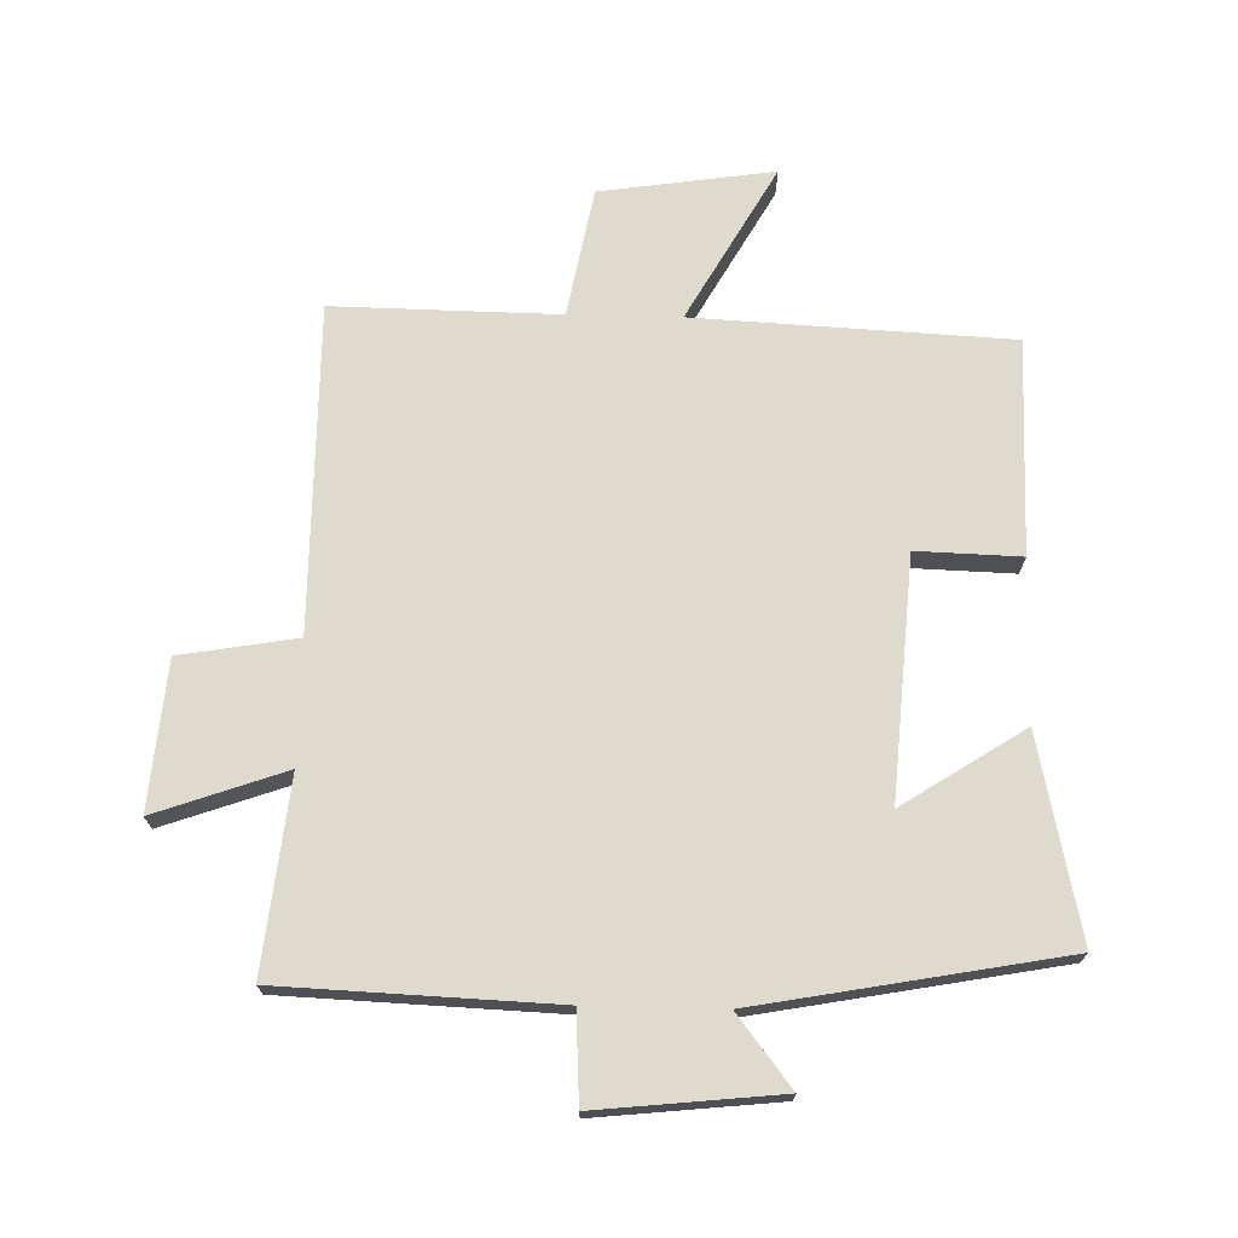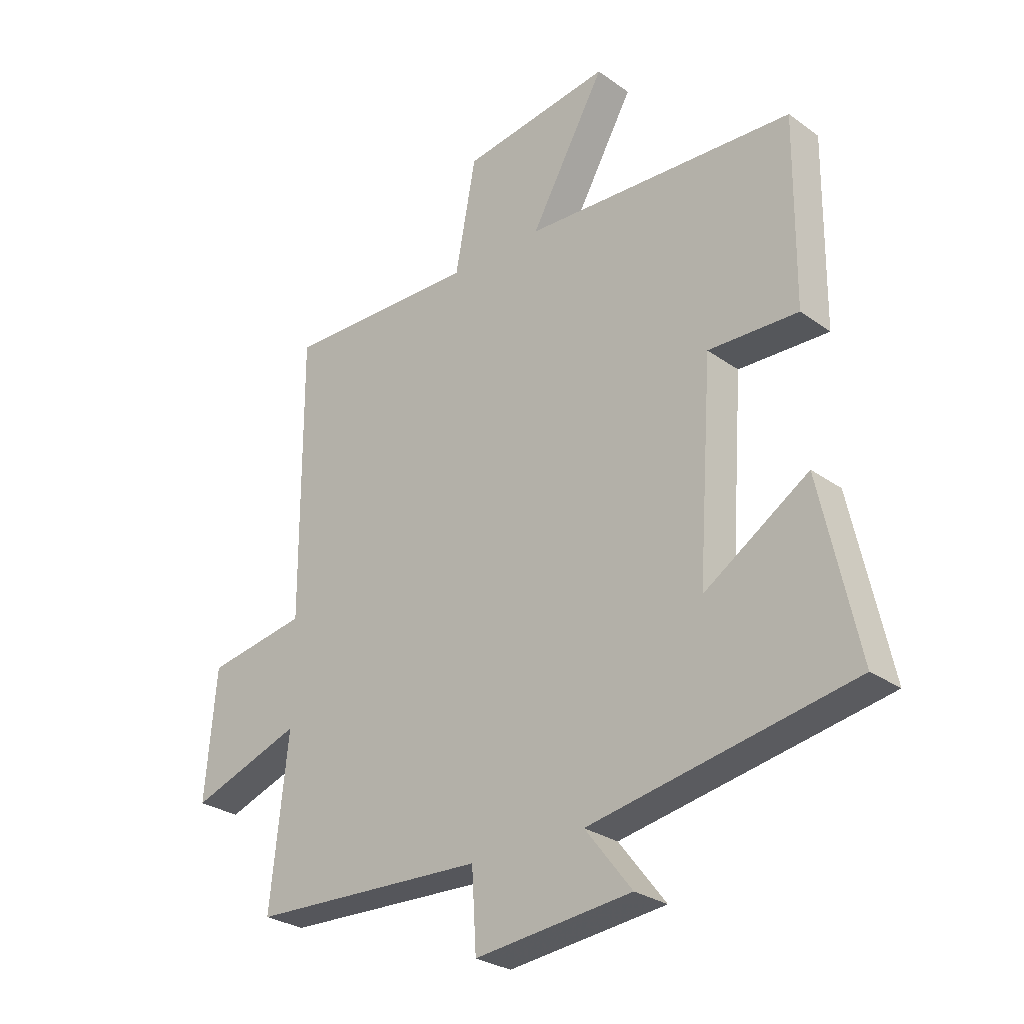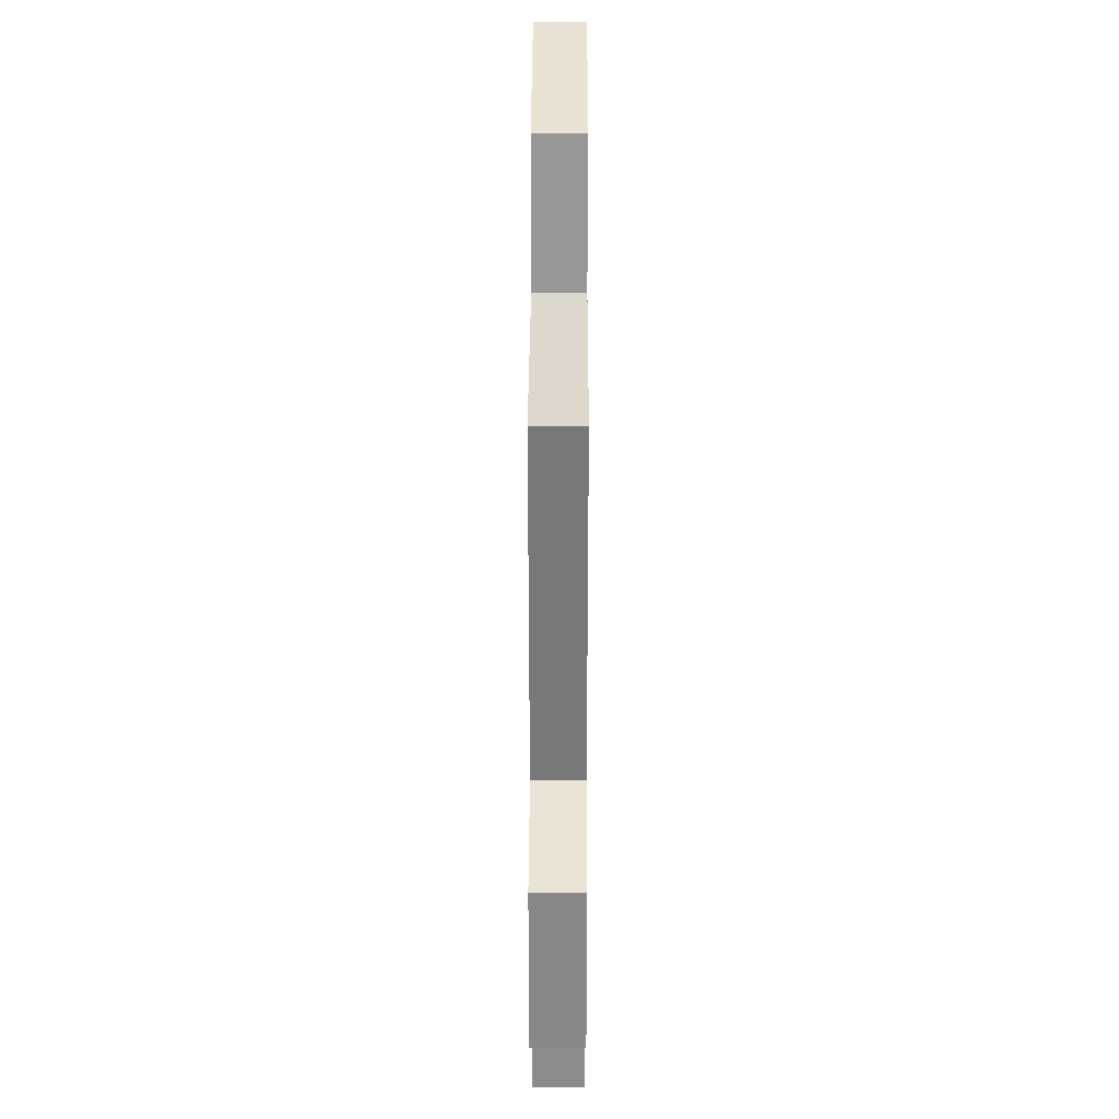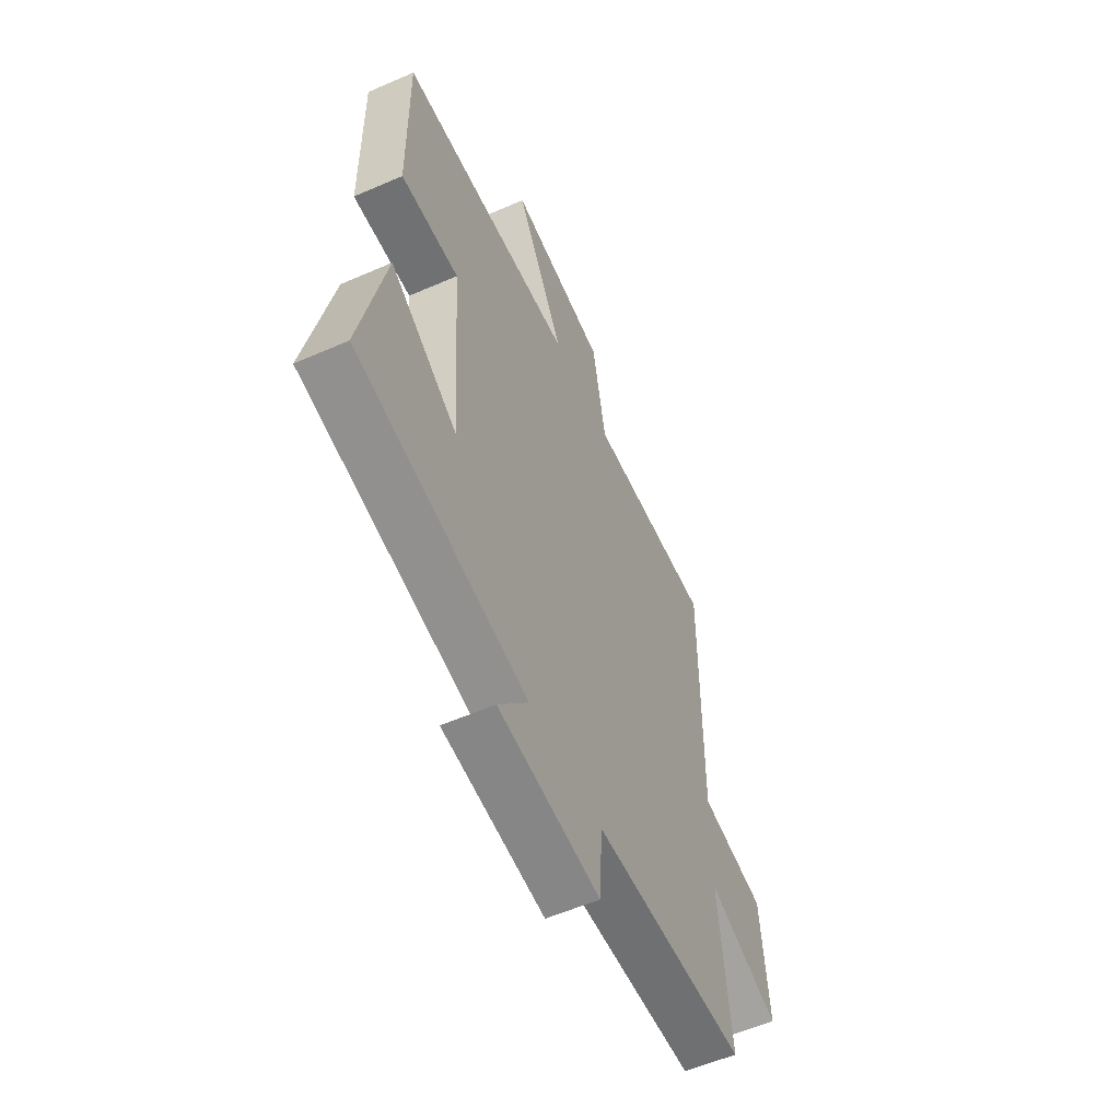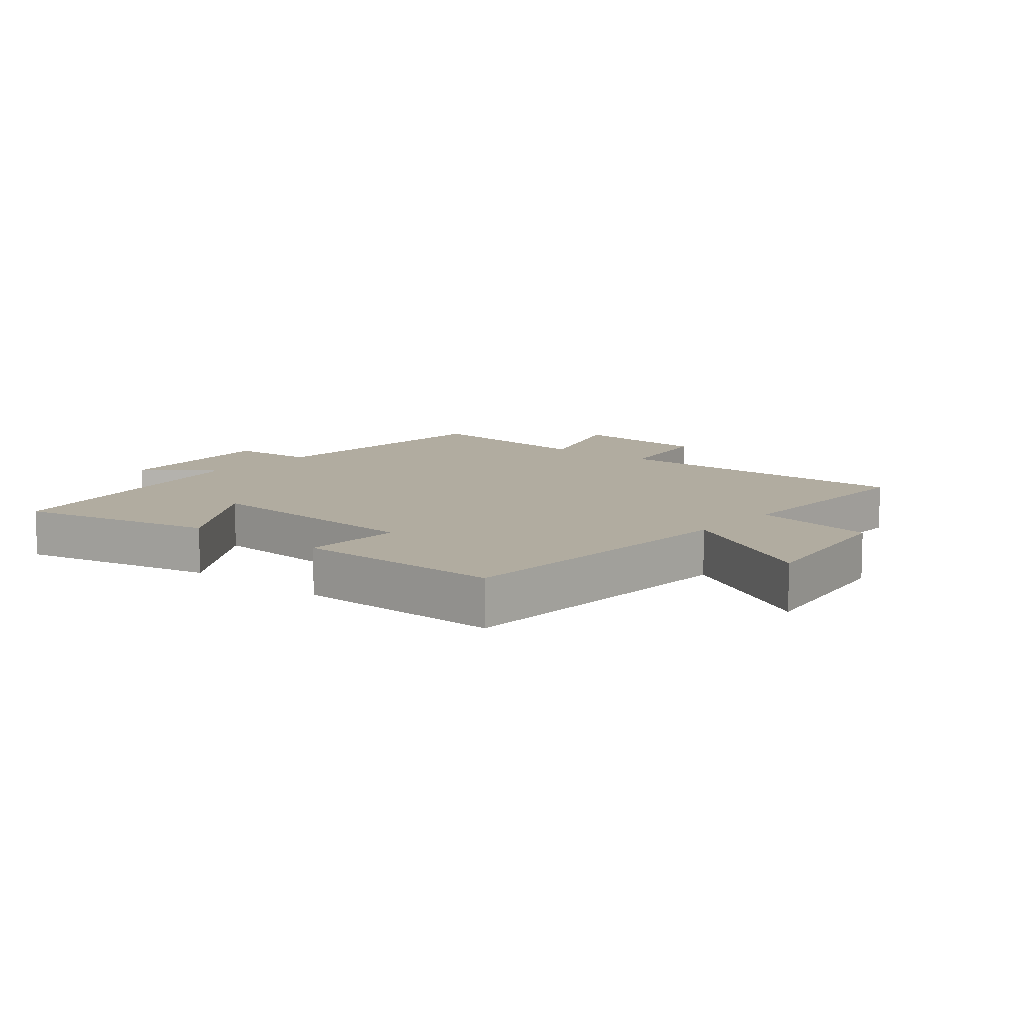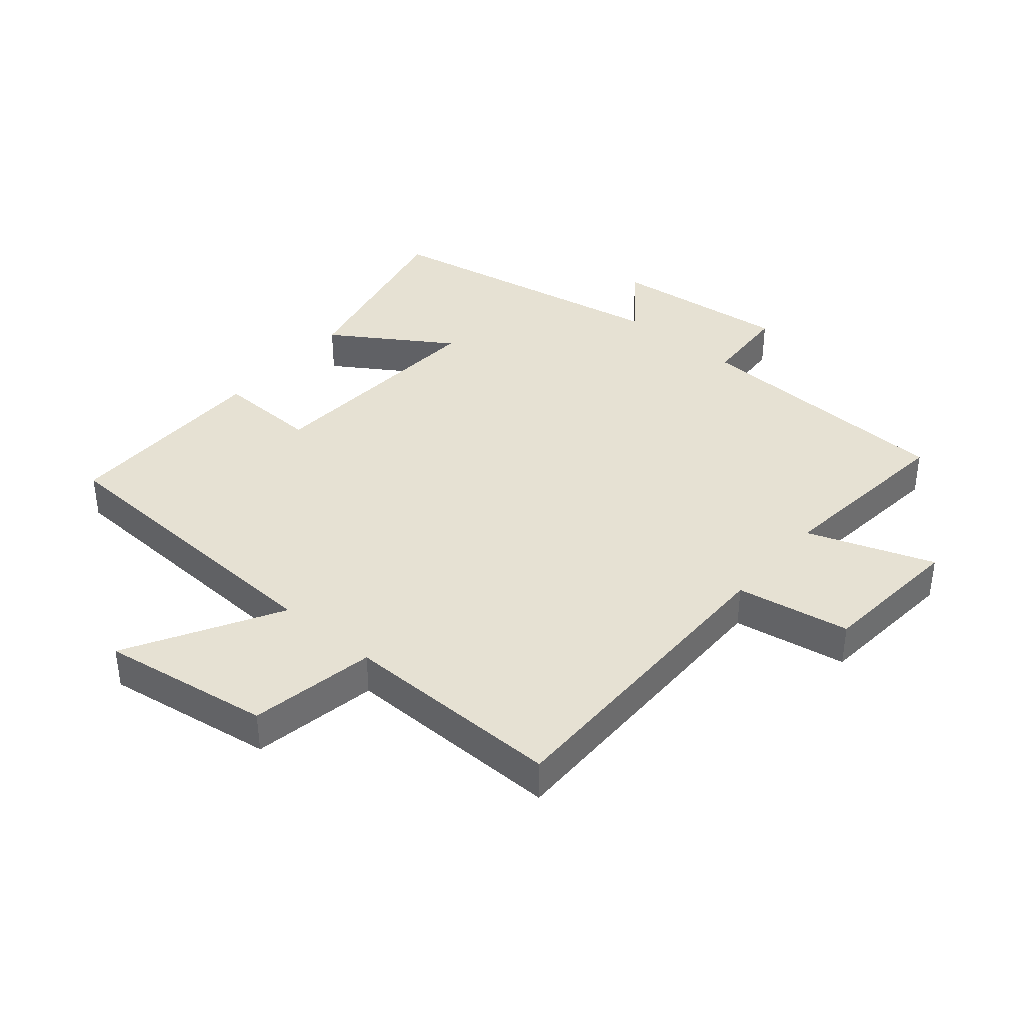
<metadata>
{"format":"obj","ext":"obj","renderer":"f3d","projection":"perspective","resolution":1024,"background":"white","views":[{"elev":71.2,"azim":-178.6,"up":"+Y"},{"elev":-27.8,"azim":-137.4,"up":"+Z"},{"elev":32.3,"azim":90.2,"up":"+Z"},{"elev":-56.8,"azim":-65.5,"up":"+Z"},{"elev":10.1,"azim":-50.2,"up":"+Y"},{"elev":38.7,"azim":40.2,"up":"+Y"}]}
</metadata>
<code>
v -0.503 0.07 0.476
v -0.016 0.07 0.5
v -0.151 0.07 0.739
v 0.117 0.07 0.699
v 0.154 0.07 0.5
v 0.502 0.07 0.505
v 0.5 0.07 0.001
v 0.68 0.07 -0.03
v 0.7 0.07 -0.258
v 0.5 0.07 -0.187
v 0.532 0.07 -0.483
v 0.109 0.07 -0.5
v 0.101 0.07 -0.638
v -0.181 0.07 -0.608
v -0.097 0.07 -0.5
v -0.568 0.07 -0.413
v -0.5 0.07 -0.102
v -0.313 0.07 -0.223
v -0.339 0.07 0.149
v -0.5 0.07 0.144
v -0.503 0 0.476
v -0.016 0 0.5
v -0.151 0 0.739
v 0.117 0 0.699
v 0.154 0 0.5
v 0.502 0 0.505
v 0.5 0 0.001
v 0.68 0 -0.03
v 0.7 0 -0.258
v 0.5 0 -0.187
v 0.532 0 -0.483
v 0.109 0 -0.5
v 0.101 0 -0.638
v -0.181 0 -0.608
v -0.097 0 -0.5
v -0.568 0 -0.413
v -0.5 0 -0.102
v -0.313 0 -0.223
v -0.339 0 0.149
v -0.5 0 0.144
f 19 20 1 2
f 18 19 2
f 15 16 17 18
f 15 18 2
f 12 13 14 15
f 10 11 12 15
f 10 15 2
f 7 8 9 10
f 7 10 2 3
f 5 6 7
f 5 7 3
f 3 4 5
f 22 21 40 39
f 22 39 38
f 38 37 36 35
f 22 38 35
f 35 34 33 32
f 35 32 31 30
f 22 35 30
f 30 29 28 27
f 23 22 30 27
f 27 26 25
f 23 27 25
f 25 24 23
f 1 21 22 2
f 2 22 23 3
f 3 23 24 4
f 4 24 25 5
f 5 25 26 6
f 6 26 27 7
f 7 27 28 8
f 8 28 29 9
f 9 29 30 10
f 10 30 31 11
f 11 31 32 12
f 12 32 33 13
f 13 33 34 14
f 14 34 35 15
f 15 35 36 16
f 16 36 37 17
f 17 37 38 18
f 18 38 39 19
f 19 39 40 20
f 20 40 21 1

</code>
